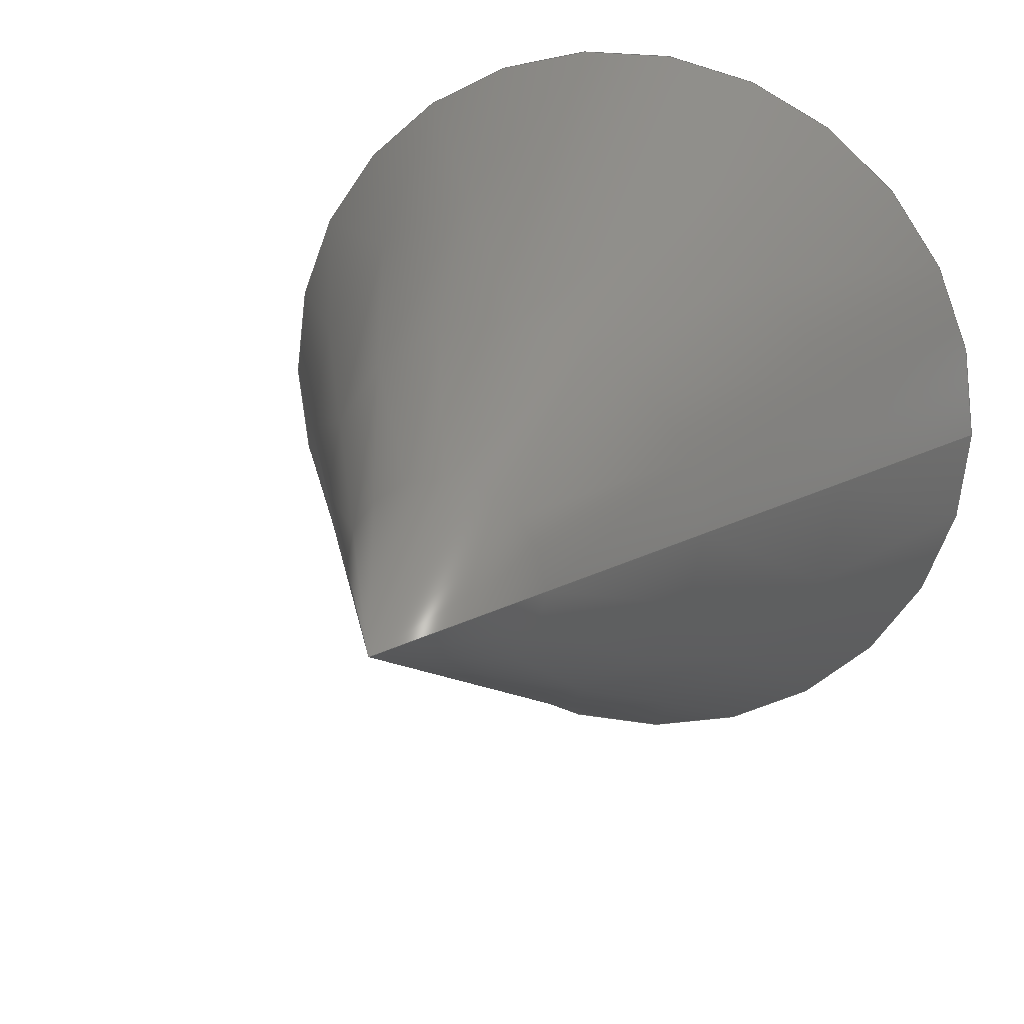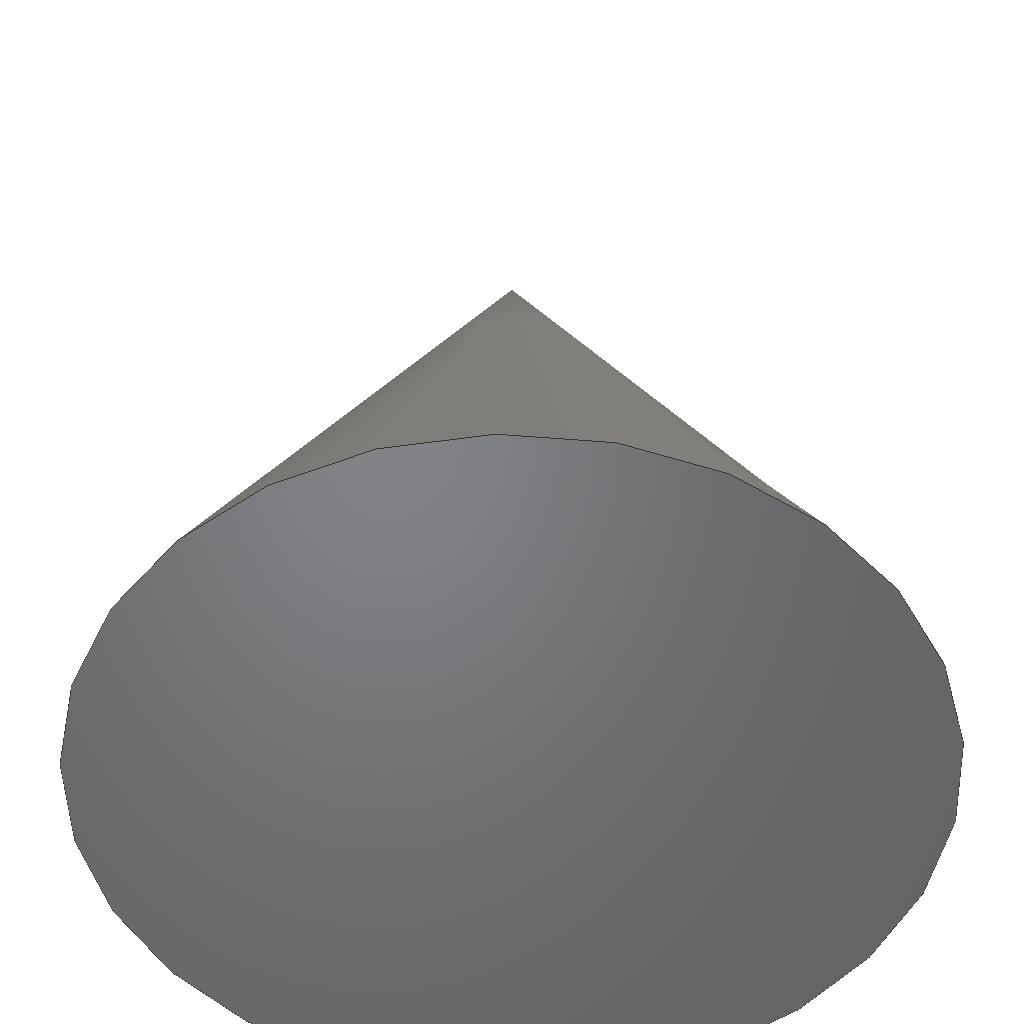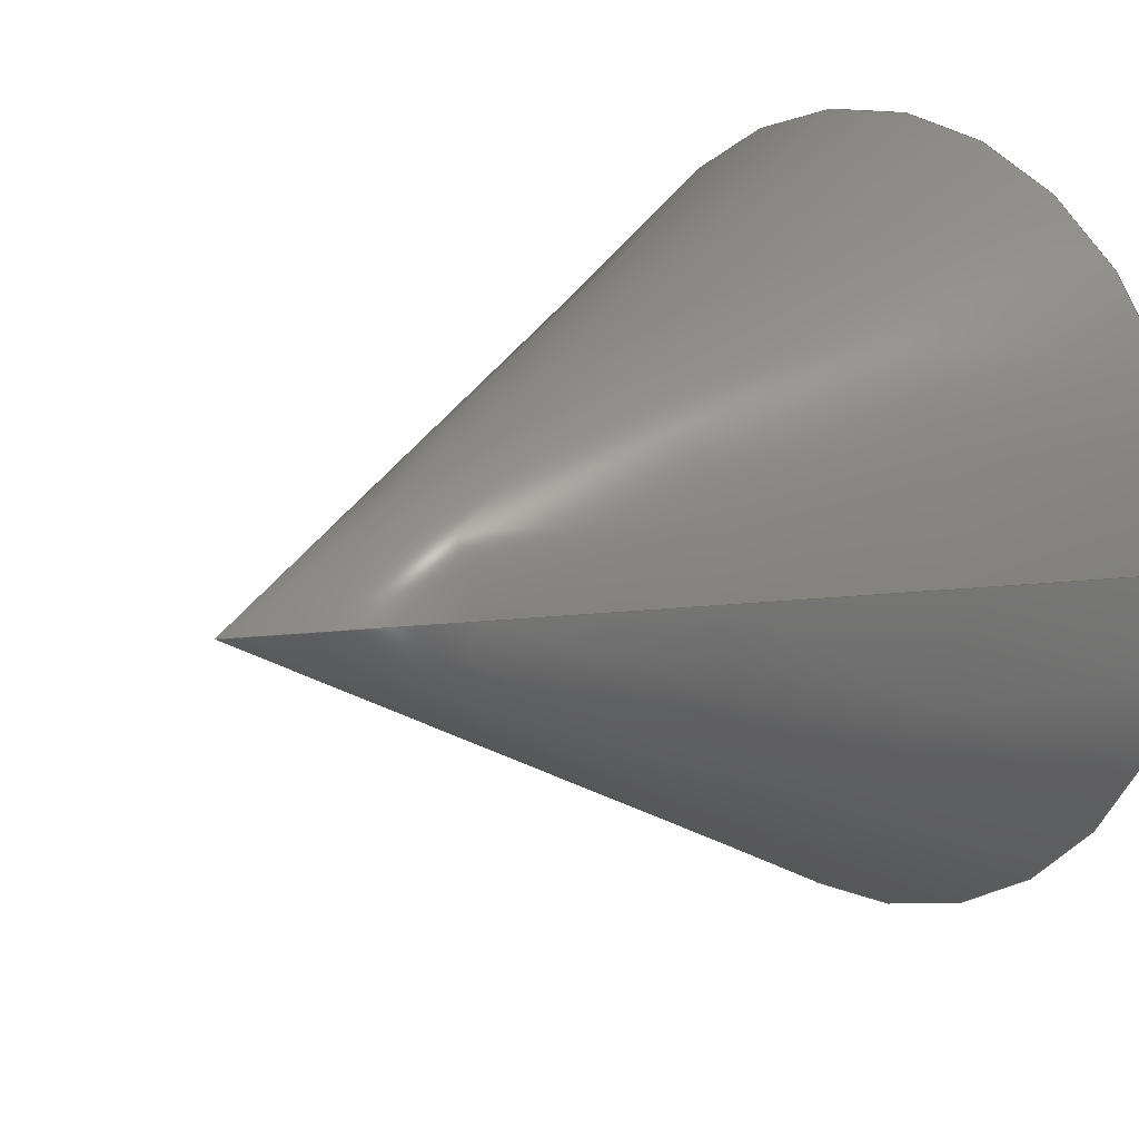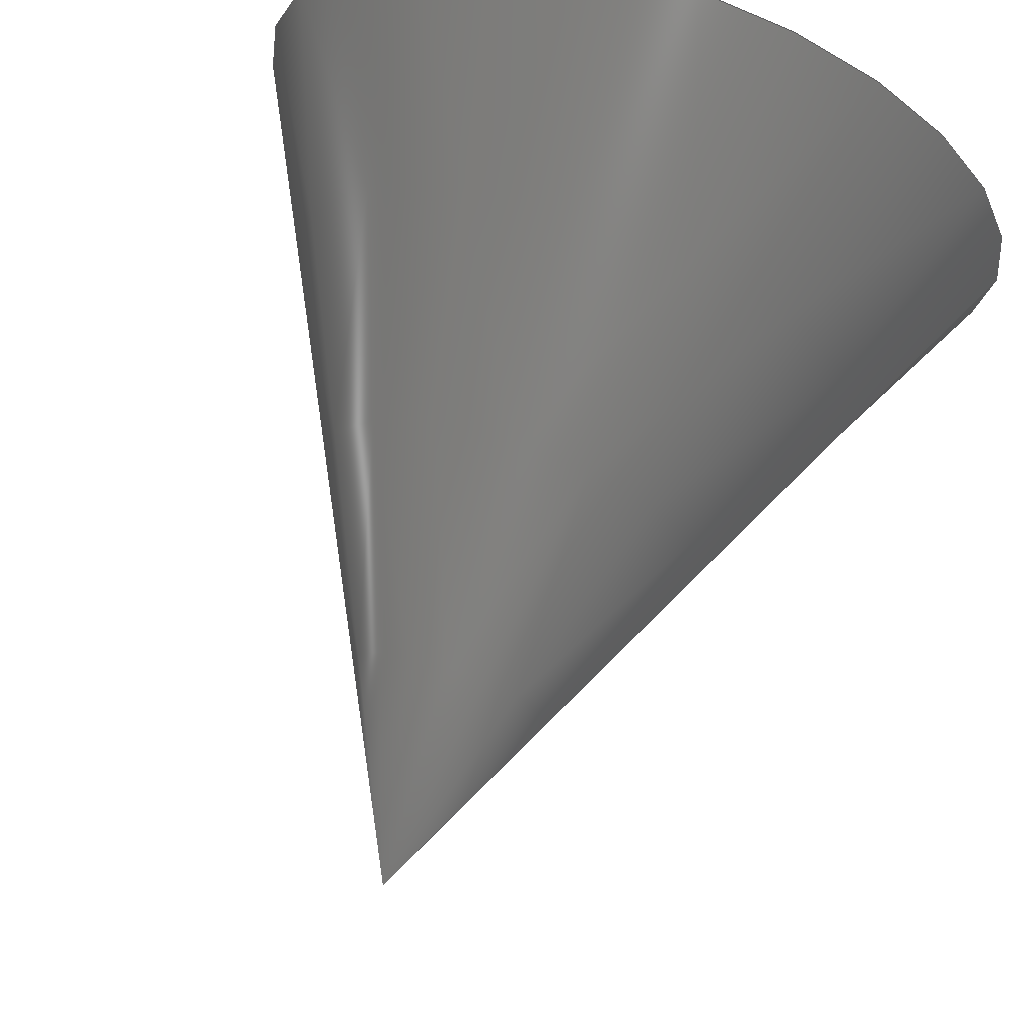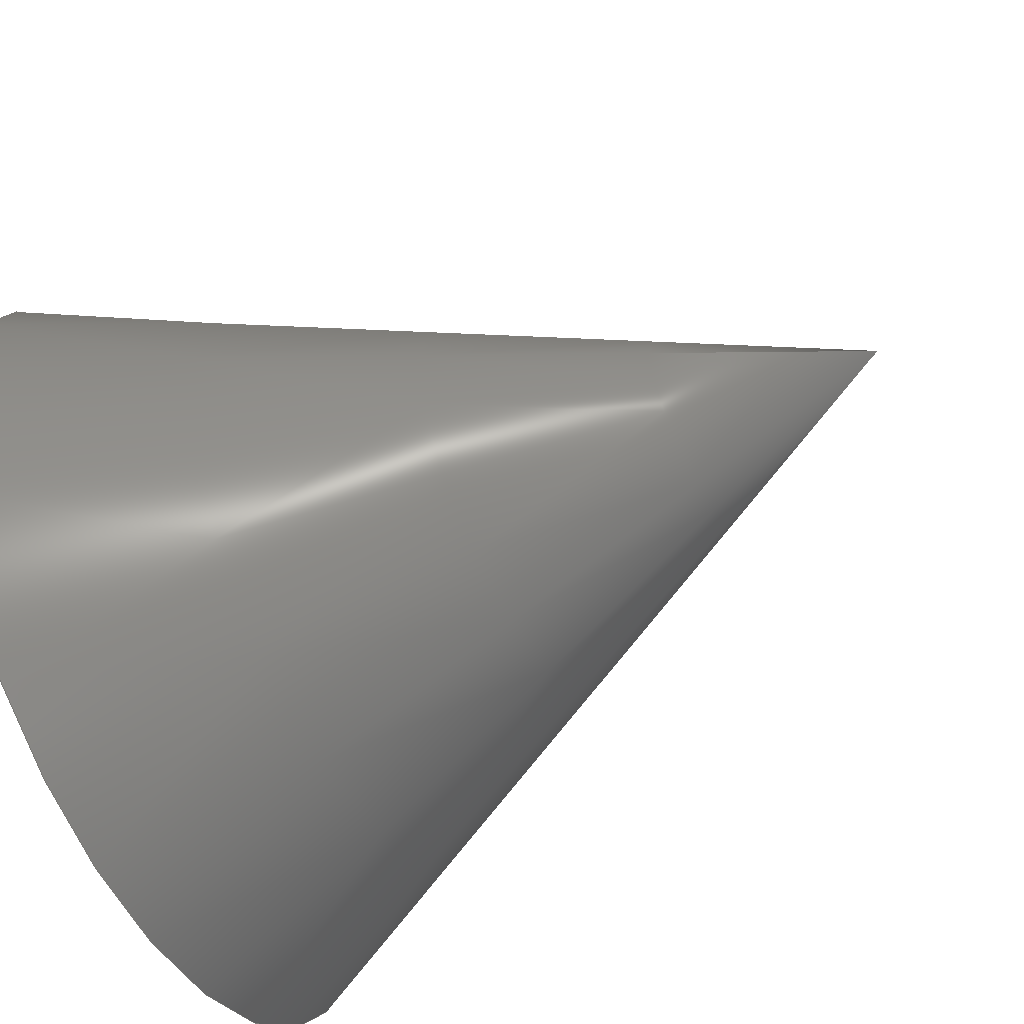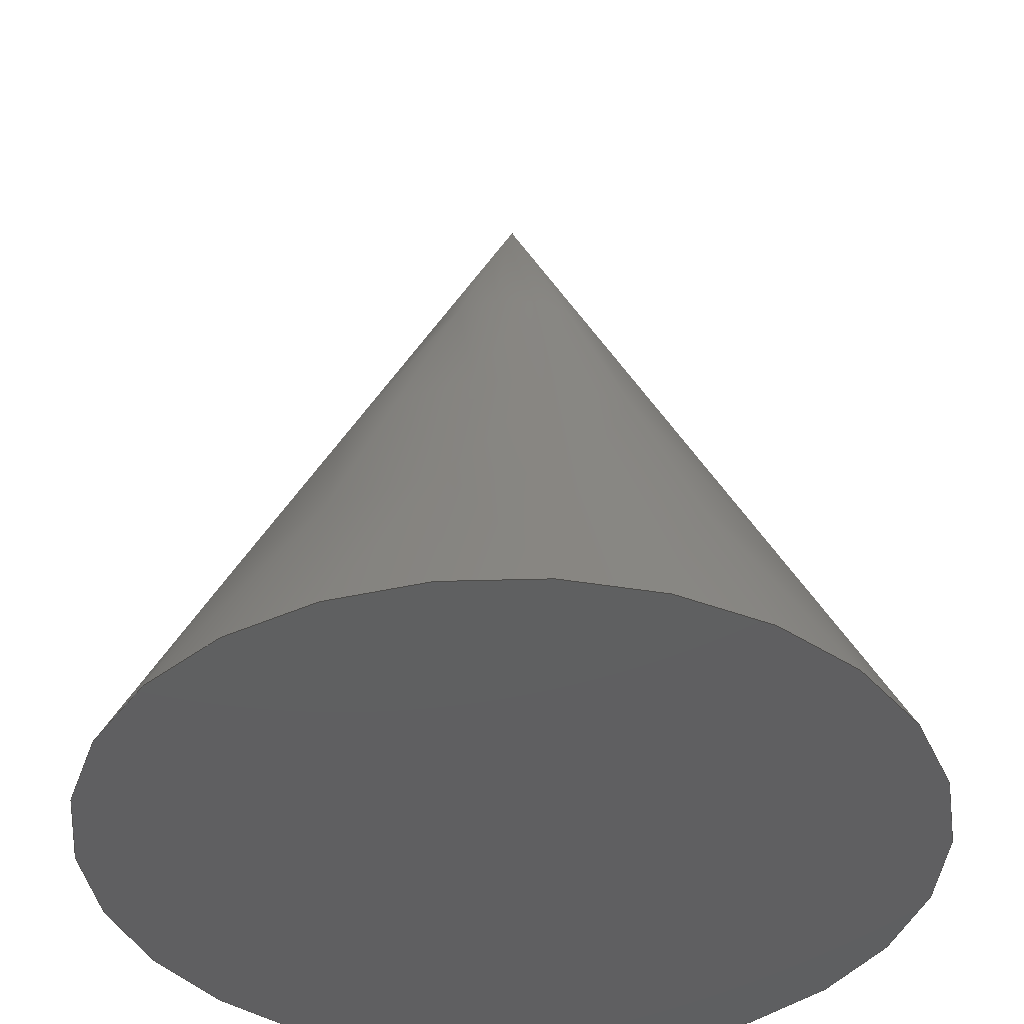
<metadata>
{"format":"step","ext":"step","renderer":"f3d","projection":"perspective","resolution":1024,"background":"white","views":[{"elev":19.5,"azim":18.3,"up":"+Y"},{"elev":-51.3,"azim":174.9,"up":"+Z"},{"elev":11.9,"azim":46.4,"up":"+Y"},{"elev":70.8,"azim":18.1,"up":"+Y"},{"elev":-59.1,"azim":-62.8,"up":"+Y"},{"elev":-39.7,"azim":-11.8,"up":"+Z"}]}
</metadata>
<code>
ISO-10303-21;
DATA;
#1 = APPLICATION_PROTOCOL_DEFINITION('international standard',
  'automotive_design',2000,#2);
#2 = APPLICATION_CONTEXT(
  'core data for automotive mechanical design processes');
#3 = SHAPE_DEFINITION_REPRESENTATION(#4,#10);
#4 = PRODUCT_DEFINITION_SHAPE('','',#5);
#5 = PRODUCT_DEFINITION('design','',#6,#9);
#6 = PRODUCT_DEFINITION_FORMATION('','',#7);
#7 = PRODUCT('Cone','Cone','',(#8));
#8 = PRODUCT_CONTEXT('',#2,'mechanical');
#9 = PRODUCT_DEFINITION_CONTEXT('part definition',#2,'design');
#10 = ADVANCED_BREP_SHAPE_REPRESENTATION('',(#11,#15),#52);
#11 = AXIS2_PLACEMENT_3D('',#12,#13,#14);
#12 = CARTESIAN_POINT('',(0,0,0));
#13 = DIRECTION('',(0,0,1));
#14 = DIRECTION('',(1,0,-0));
#15 = MANIFOLD_SOLID_BREP('',#16);
#16 = CLOSED_SHELL('',(#17,#43));
#17 = ADVANCED_FACE('',(#18),#38,.T.);
#18 = FACE_BOUND('',#19,.T.);
#19 = EDGE_LOOP('',(#20,#30,#37));
#20 = ORIENTED_EDGE('',*,*,#21,.F.);
#21 = EDGE_CURVE('',#22,#24,#26,.T.);
#22 = VERTEX_POINT('',#23);
#23 = CARTESIAN_POINT('',(5,-1.225e-15,0));
#24 = VERTEX_POINT('',#25);
#25 = CARTESIAN_POINT('',(-8.882e-16,2.175e-31,10));
#26 = LINE('',#27,#28);
#27 = CARTESIAN_POINT('',(5,-1.225e-15,0));
#28 = VECTOR('',#29,1);
#29 = DIRECTION('',(-0.4472,1.095e-16,0.8944));
#30 = ORIENTED_EDGE('',*,*,#31,.T.);
#31 = EDGE_CURVE('',#22,#22,#32,.T.);
#32 = CIRCLE('',#33,5);
#33 = AXIS2_PLACEMENT_3D('',#34,#35,#36);
#34 = CARTESIAN_POINT('',(0,0,0));
#35 = DIRECTION('',(0,0,1));
#36 = DIRECTION('',(1,0,-0));
#37 = ORIENTED_EDGE('',*,*,#21,.T.);
#38 = CONICAL_SURFACE('',#39,5,0.4636);
#39 = AXIS2_PLACEMENT_3D('',#40,#41,#42);
#40 = CARTESIAN_POINT('',(0,0,0));
#41 = DIRECTION('',(-0,-0,-1));
#42 = DIRECTION('',(1,0,-0));
#43 = ADVANCED_FACE('',(#44),#47,.F.);
#44 = FACE_BOUND('',#45,.T.);
#45 = EDGE_LOOP('',(#46));
#46 = ORIENTED_EDGE('',*,*,#31,.F.);
#47 = PLANE('',#48);
#48 = AXIS2_PLACEMENT_3D('',#49,#50,#51);
#49 = CARTESIAN_POINT('',(0,0,0));
#50 = DIRECTION('',(0,0,1));
#51 = DIRECTION('',(1,0,-0));
#52 = ( GEOMETRIC_REPRESENTATION_CONTEXT(3) 
GLOBAL_UNCERTAINTY_ASSIGNED_CONTEXT((#56)) GLOBAL_UNIT_ASSIGNED_CONTEXT(
(#53,#54,#55)) REPRESENTATION_CONTEXT('Context #1',
  '3D Context with UNIT and UNCERTAINTY') );
#53 = ( LENGTH_UNIT() NAMED_UNIT(*) SI_UNIT(.MILLI.,.METRE.) );
#54 = ( NAMED_UNIT(*) PLANE_ANGLE_UNIT() SI_UNIT($,.RADIAN.) );
#55 = ( NAMED_UNIT(*) SI_UNIT($,.STERADIAN.) SOLID_ANGLE_UNIT() );
#56 = UNCERTAINTY_MEASURE_WITH_UNIT(LENGTH_MEASURE(1e-07),#53,
  'distance_accuracy_value','confusion accuracy');
#57 = PRODUCT_RELATED_PRODUCT_CATEGORY('part',$,(#7));
#58 = MECHANICAL_DESIGN_GEOMETRIC_PRESENTATION_REPRESENTATION('',(#59),
  #52);
#59 = STYLED_ITEM('color',(#60),#15);
#60 = PRESENTATION_STYLE_ASSIGNMENT((#61,#67));
#61 = SURFACE_STYLE_USAGE(.BOTH.,#62);
#62 = SURFACE_SIDE_STYLE('',(#63));
#63 = SURFACE_STYLE_FILL_AREA(#64);
#64 = FILL_AREA_STYLE('',(#65));
#65 = FILL_AREA_STYLE_COLOUR('',#66);
#66 = COLOUR_RGB('',0.8,0.8,0.8);
#67 = CURVE_STYLE('',#68,POSITIVE_LENGTH_MEASURE(0.1),#69);
#68 = DRAUGHTING_PRE_DEFINED_CURVE_FONT('continuous');
#69 = COLOUR_RGB('',0.09804,0.09804,
  0.09804);
ENDSEC;
END-ISO-10303-21;

</code>
